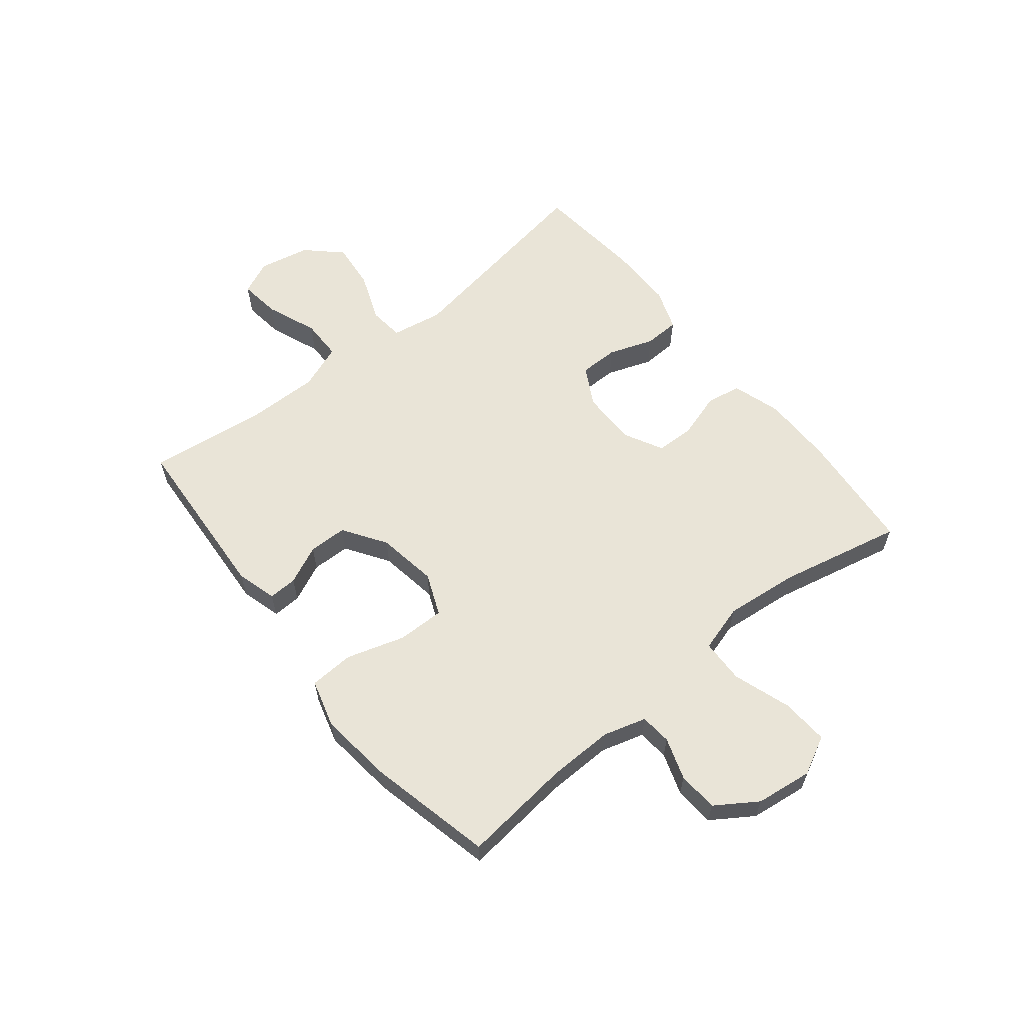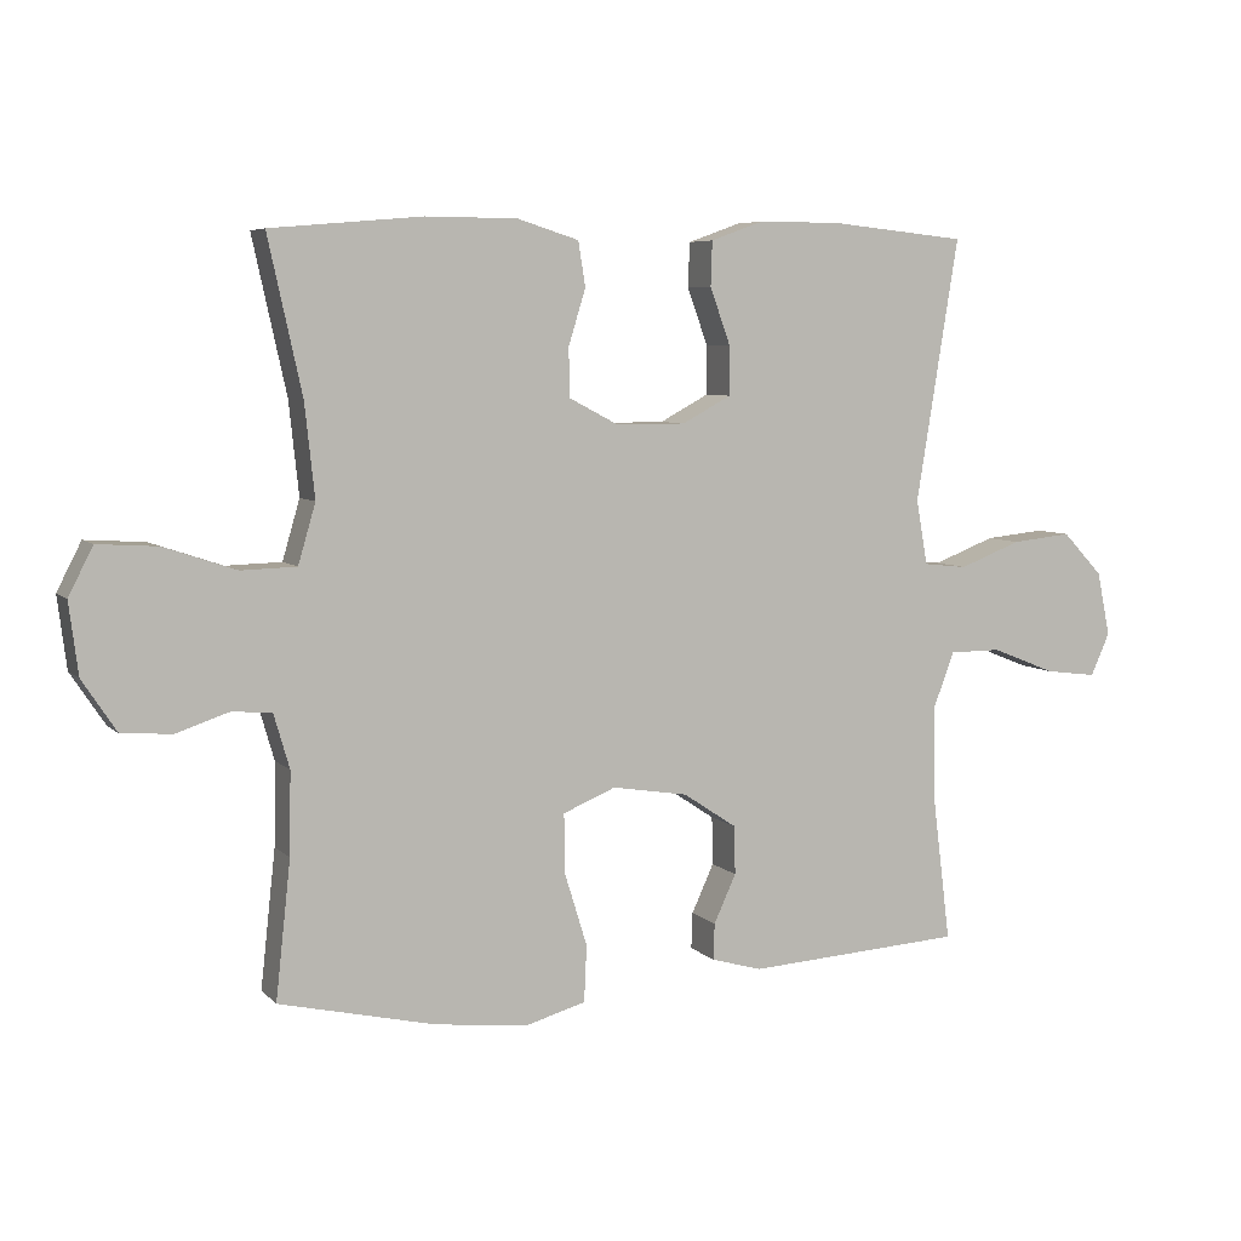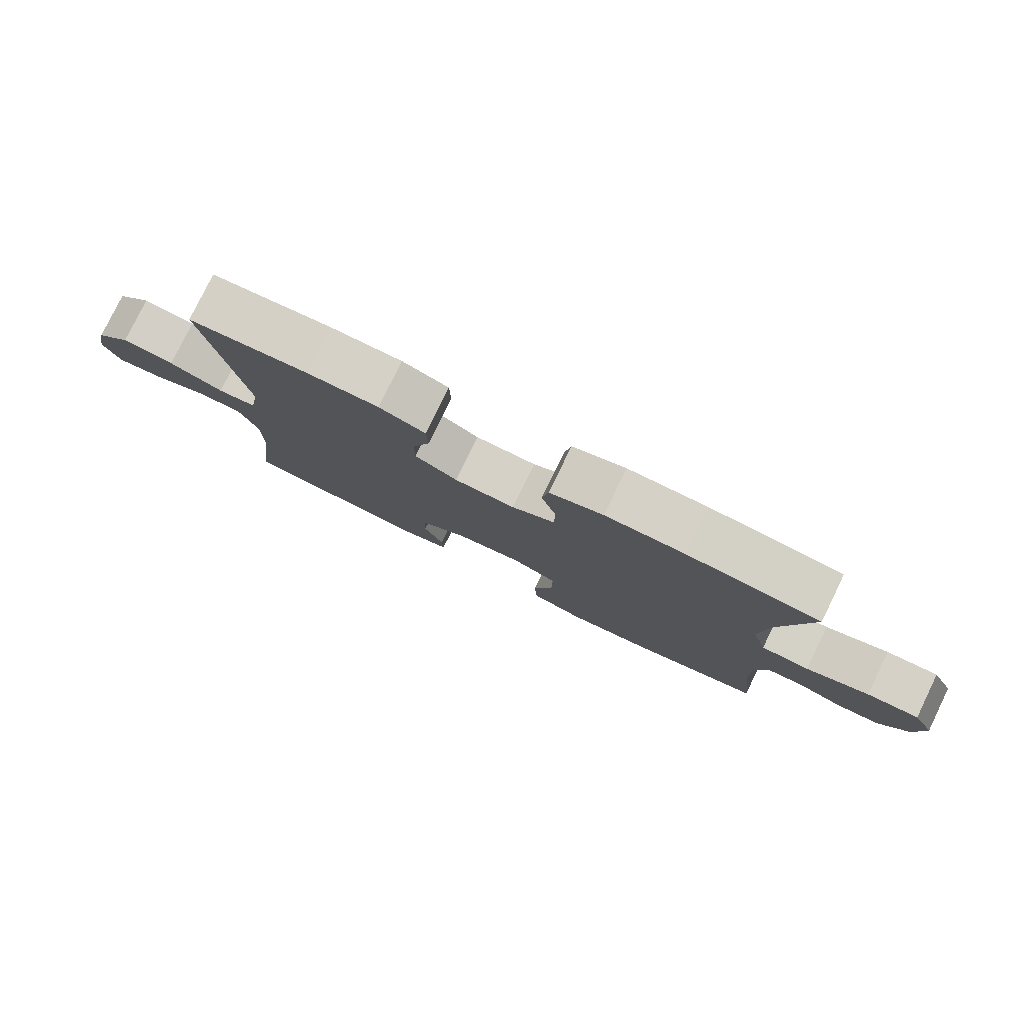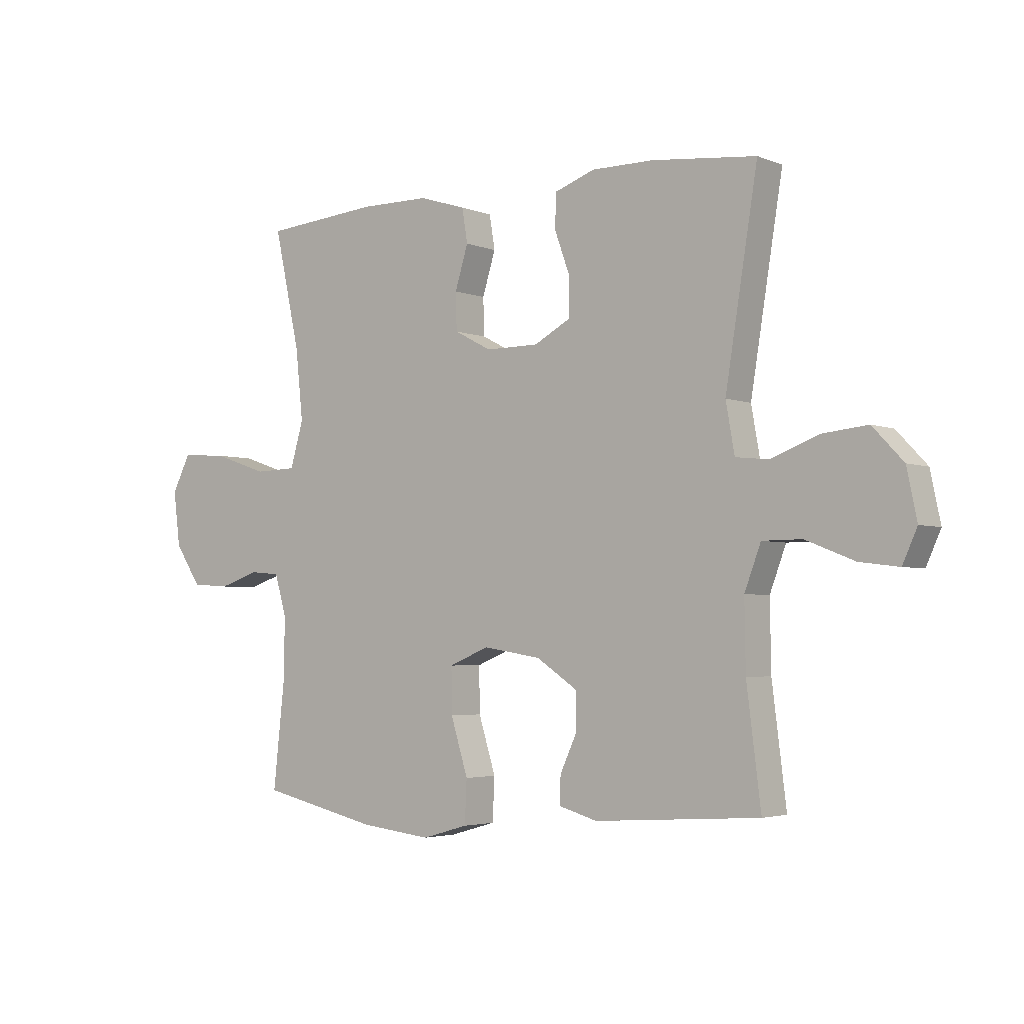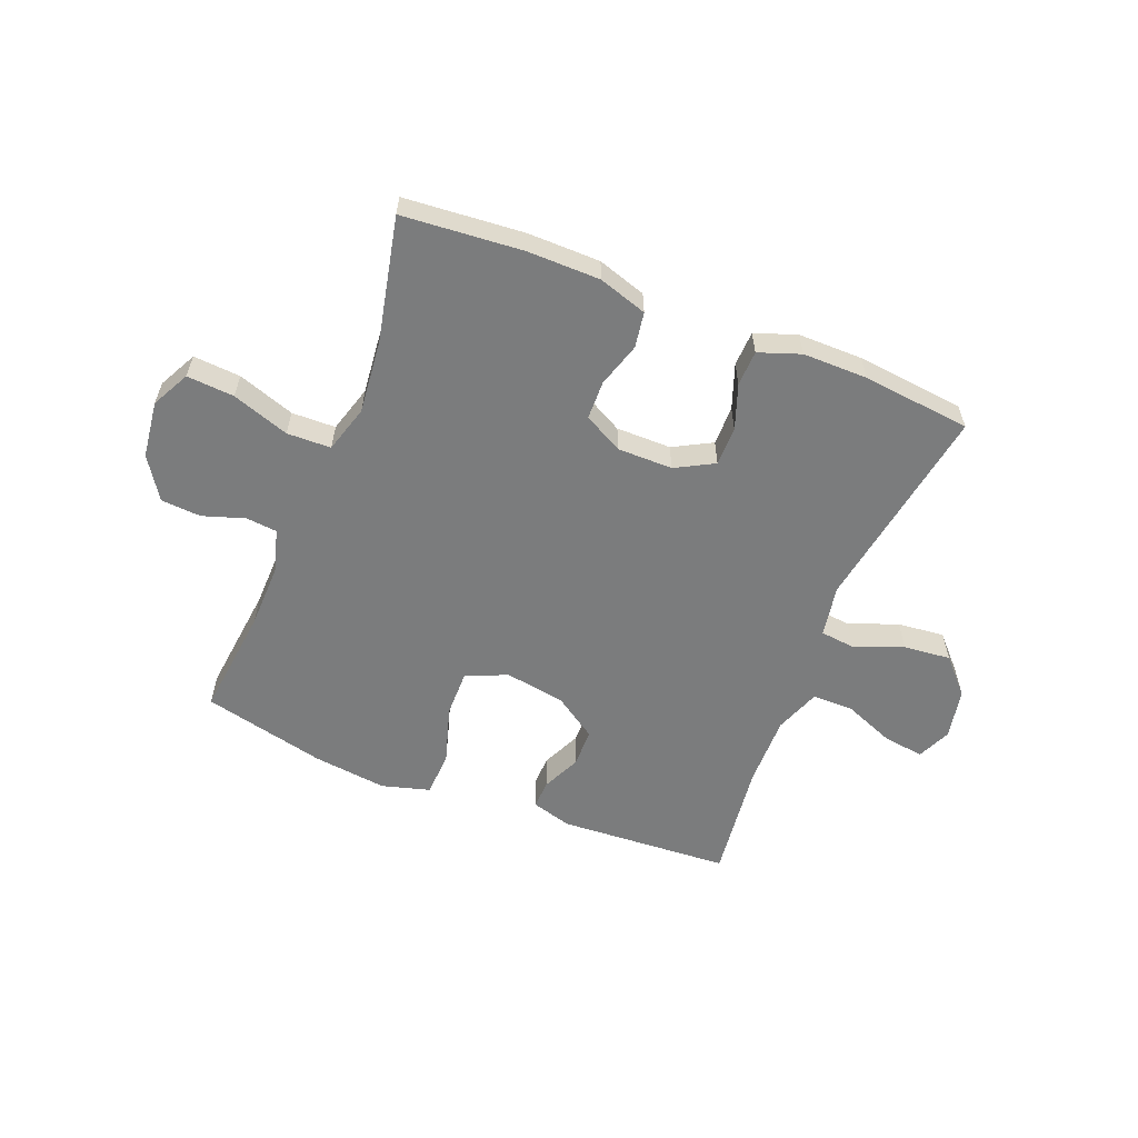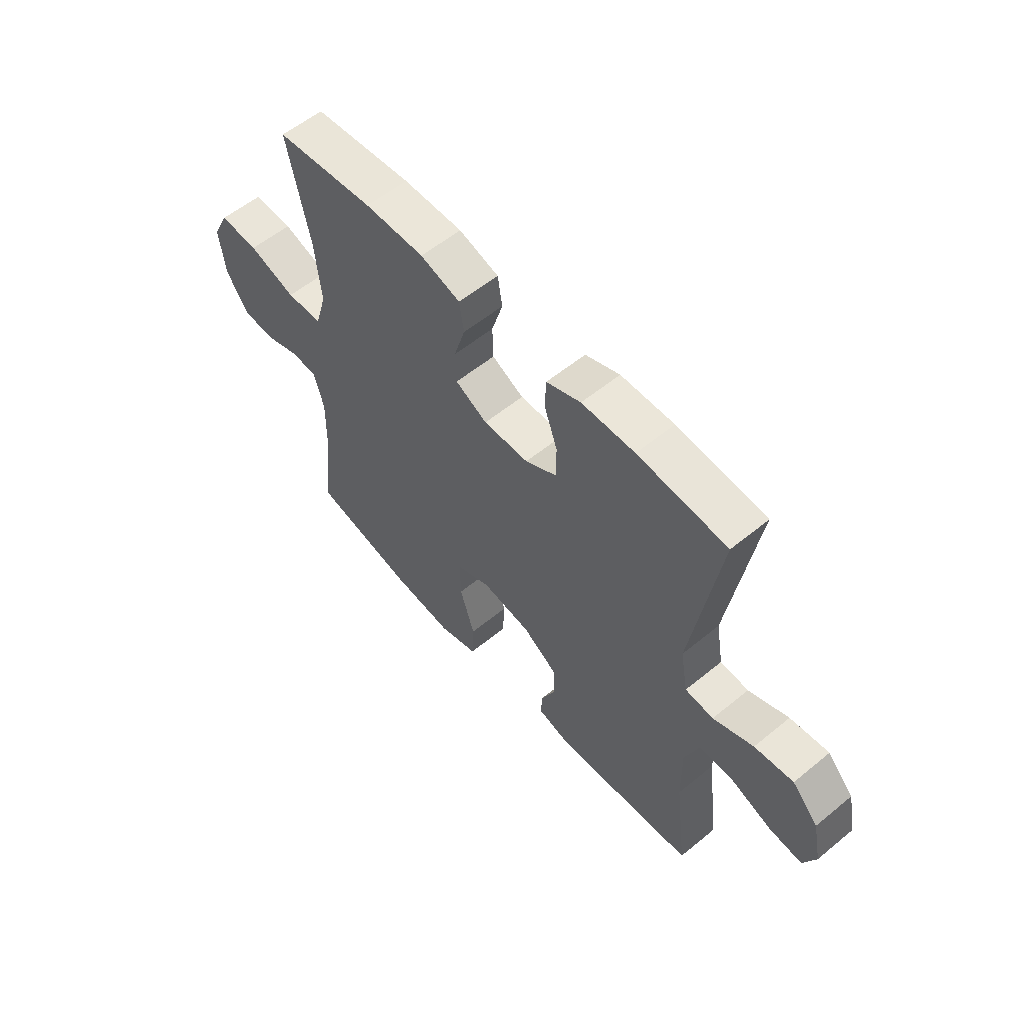
<metadata>
{"format":"obj","ext":"obj","renderer":"f3d","projection":"perspective","resolution":1024,"background":"white","views":[{"elev":60.8,"azim":-128.8,"up":"+Y"},{"elev":6.2,"azim":-22.7,"up":"+Z"},{"elev":79.5,"azim":-154.0,"up":"+Z"},{"elev":-3.4,"azim":37.4,"up":"+Z"},{"elev":-58.7,"azim":-21.9,"up":"+Y"},{"elev":56.8,"azim":49.4,"up":"+Z"}]}
</metadata>
<code>
o path4784
v 0.3188 0.0375 0.5314
v 0.2044 0.0375 0.5314
v 0.1307 0.0375 0.5049
v 0.1285 0.0375 0.4426
v 0.1569 0.0375 0.3637
v 0.1569 0.0375 0.2948
v 0.08905 0.0375 0.2579
v -0.00823 0.0375 0.2574
v -0.07697 0.0375 0.2935
v -0.07894 0.0375 0.3618
v -0.05479 0.0375 0.4402
v -0.06491 0.0375 0.5026
v -0.1509 0.0375 0.5296
v -0.2789 0.0375 0.5302
v -0.491 0.0375 0.5117
v -0.4434 0.0375 0.2944
v -0.4297 0.0375 0.1648
v -0.454 0.0375 0.0812
v -0.5316 0.0375 0.07885
v -0.6328 0.0375 0.1129
v -0.7166 0.0375 0.1182
v -0.7507 0.0375 0.05094
v -0.738 0.0375 -0.04938
v -0.6897 0.0375 -0.1222
v -0.619 0.0375 -0.1267
v -0.5453 0.0375 -0.1021
v -0.49 0.0375 -0.107
v -0.468 0.0375 -0.1824
v -0.4701 0.0375 -0.2977
v -0.491 0.0375 -0.4902
v -0.2729 0.0375 -0.5402
v -0.1426 0.0375 -0.5551
v -0.05807 0.0375 -0.531
v -0.05436 0.0375 -0.4522
v -0.08594 0.0375 -0.3499
v -0.08705 0.0375 -0.2668
v -0.0135 0.0375 -0.2362
v 0.09266 0.0375 -0.2532
v 0.1678 0.0375 -0.303
v 0.1693 0.0375 -0.3708
v 0.1381 0.0375 -0.4389
v 0.1363 0.0375 -0.4895
v 0.2072 0.0375 -0.5098
v 0.5107 0.0375 -0.4902
v 0.4845 0.0375 -0.2801
v 0.4827 0.0375 -0.1552
v 0.5126 0.0375 -0.07526
v 0.5852 0.0375 -0.07478
v 0.6749 0.0375 -0.1105
v 0.747 0.0375 -0.1196
v 0.7737 0.0375 -0.05977
v 0.7552 0.0375 0.02978
v 0.6988 0.0375 0.08954
v 0.615 0.0375 0.08067
v 0.5285 0.0375 0.04714
v 0.4675 0.0375 0.05362
v 0.4514 0.0375 0.1444
v 0.5107 0.0375 0.5117
v 0.3188 -0.0375 0.5314
v 0.2044 -0.0375 0.5314
v 0.1307 -0.0375 0.5049
v 0.1285 -0.0375 0.4426
v 0.1569 -0.0375 0.3637
v 0.1569 -0.0375 0.2948
v 0.08905 -0.0375 0.2579
v -0.00823 -0.0375 0.2574
v -0.07697 -0.0375 0.2935
v -0.07894 -0.0375 0.3618
v -0.05479 -0.0375 0.4402
v -0.06491 -0.0375 0.5026
v -0.1509 -0.0375 0.5296
v -0.2789 -0.0375 0.5302
v -0.491 -0.0375 0.5117
v -0.4434 -0.0375 0.2944
v -0.4297 -0.0375 0.1648
v -0.454 -0.0375 0.0812
v -0.5316 -0.0375 0.07885
v -0.6328 -0.0375 0.1129
v -0.7166 -0.0375 0.1182
v -0.7507 -0.0375 0.05094
v -0.738 -0.0375 -0.04938
v -0.6897 -0.0375 -0.1222
v -0.619 -0.0375 -0.1267
v -0.5453 -0.0375 -0.1021
v -0.49 -0.0375 -0.107
v -0.468 -0.0375 -0.1824
v -0.4701 -0.0375 -0.2977
v -0.491 -0.0375 -0.4902
v -0.2729 -0.0375 -0.5402
v -0.1426 -0.0375 -0.5551
v -0.05807 -0.0375 -0.531
v -0.05436 -0.0375 -0.4522
v -0.08594 -0.0375 -0.3499
v -0.08705 -0.0375 -0.2668
v -0.0135 -0.0375 -0.2362
v 0.09266 -0.0375 -0.2532
v 0.1678 -0.0375 -0.303
v 0.1693 -0.0375 -0.3708
v 0.1381 -0.0375 -0.4389
v 0.1363 -0.0375 -0.4895
v 0.2072 -0.0375 -0.5098
v 0.5107 -0.0375 -0.4902
v 0.4845 -0.0375 -0.2801
v 0.4827 -0.0375 -0.1552
v 0.5126 -0.0375 -0.07526
v 0.5852 -0.0375 -0.07478
v 0.6749 -0.0375 -0.1105
v 0.747 -0.0375 -0.1196
v 0.7737 -0.0375 -0.05977
v 0.7552 -0.0375 0.02978
v 0.6988 -0.0375 0.08954
v 0.615 -0.0375 0.08067
v 0.5285 -0.0375 0.04714
v 0.4675 -0.0375 0.05362
v 0.4514 -0.0375 0.1444
v 0.5107 -0.0375 0.5117
v 0.747 0.0375 -0.1196
v 0.747 0.0375 -0.1196
v 0.7737 0.0375 -0.05977
v 0.7552 0.0375 0.02978
v 0.6988 0.0375 0.08954
v 0.6749 0.0375 -0.1105
v 0.615 0.0375 0.08067
v 0.5852 0.0375 -0.07478
v 0.5285 0.0375 0.04714
v 0.5126 0.0375 -0.07526
v 0.5126 0.0375 -0.07526
v 0.4675 0.0375 0.05362
v 0.4675 0.0375 0.05362
v 0.4827 0.0375 -0.1552
v 0.5107 0.0375 -0.4902
v 0.5107 0.0375 -0.4902
v 0.4845 0.0375 -0.2801
v 0.4514 0.0375 0.1444
v 0.5107 0.0375 0.5117
v 0.5107 0.0375 0.5117
v 0.3188 0.0375 0.5314
v 0.2072 0.0375 -0.5098
v 0.2044 0.0375 0.5314
v 0.1363 0.0375 -0.4895
v 0.1363 0.0375 -0.4895
v 0.1307 0.0375 0.5049
v 0.1307 0.0375 0.5049
v 0.1381 0.0375 -0.4389
v 0.1693 0.0375 -0.3708
v 0.1678 0.0375 -0.303
v 0.09266 0.0375 -0.2532
v 0.1569 0.0375 0.3637
v 0.1569 0.0375 0.2948
v 0.1569 0.0375 0.2948
v 0.08905 0.0375 0.2579
v 0.1285 0.0375 0.4426
v -0.0135 0.0375 -0.2362
v -0.00823 0.0375 0.2574
v -0.07697 0.0375 0.2935
v -0.07697 0.0375 0.2935
v -0.08705 0.0375 -0.2668
v -0.08705 0.0375 -0.2668
v -0.05807 0.0375 -0.531
v -0.05807 0.0375 -0.531
v -0.05436 0.0375 -0.4522
v -0.08594 0.0375 -0.3499
v -0.07894 0.0375 0.3618
v -0.05479 0.0375 0.4402
v -0.06491 0.0375 0.5026
v -0.06491 0.0375 0.5026
v -0.1426 0.0375 -0.5551
v -0.1509 0.0375 0.5296
v -0.2729 0.0375 -0.5402
v -0.2789 0.0375 0.5302
v -0.491 0.0375 -0.4902
v -0.491 0.0375 -0.4902
v -0.4297 0.0375 0.1648
v -0.454 0.0375 0.0812
v -0.454 0.0375 0.0812
v -0.4434 0.0375 0.2944
v -0.468 0.0375 -0.1824
v -0.4701 0.0375 -0.2977
v -0.5316 0.0375 0.07885
v -0.491 0.0375 0.5117
v -0.491 0.0375 0.5117
v -0.49 0.0375 -0.107
v -0.49 0.0375 -0.107
v -0.5453 0.0375 -0.1021
v -0.6328 0.0375 0.1129
v -0.619 0.0375 -0.1267
v -0.6897 0.0375 -0.1222
v -0.7166 0.0375 0.1182
v -0.7166 0.0375 0.1182
v -0.738 0.0375 -0.04938
v -0.7507 0.0375 0.05094
v 0.747 -0.0375 -0.1196
v 0.747 -0.0375 -0.1196
v 0.7737 -0.0375 -0.05977
v 0.7552 -0.0375 0.02978
v 0.6988 -0.0375 0.08954
v 0.6749 -0.0375 -0.1105
v 0.615 -0.0375 0.08067
v 0.5852 -0.0375 -0.07478
v 0.5285 -0.0375 0.04714
v 0.5126 -0.0375 -0.07526
v 0.5126 -0.0375 -0.07526
v 0.4675 -0.0375 0.05362
v 0.4675 -0.0375 0.05362
v 0.4827 -0.0375 -0.1552
v 0.5107 -0.0375 -0.4902
v 0.5107 -0.0375 -0.4902
v 0.4845 -0.0375 -0.2801
v 0.4514 -0.0375 0.1444
v 0.5107 -0.0375 0.5117
v 0.5107 -0.0375 0.5117
v 0.3188 -0.0375 0.5314
v 0.2072 -0.0375 -0.5098
v 0.2044 -0.0375 0.5314
v 0.1363 -0.0375 -0.4895
v 0.1363 -0.0375 -0.4895
v 0.1307 -0.0375 0.5049
v 0.1307 -0.0375 0.5049
v 0.1381 -0.0375 -0.4389
v 0.1693 -0.0375 -0.3708
v 0.1678 -0.0375 -0.303
v 0.09266 -0.0375 -0.2532
v 0.1569 -0.0375 0.3637
v 0.1569 -0.0375 0.2948
v 0.1569 -0.0375 0.2948
v 0.08905 -0.0375 0.2579
v 0.1285 -0.0375 0.4426
v -0.0135 -0.0375 -0.2362
v -0.00823 -0.0375 0.2574
v -0.07697 -0.0375 0.2935
v -0.07697 -0.0375 0.2935
v -0.08705 -0.0375 -0.2668
v -0.08705 -0.0375 -0.2668
v -0.05807 -0.0375 -0.531
v -0.05807 -0.0375 -0.531
v -0.05436 -0.0375 -0.4522
v -0.08594 -0.0375 -0.3499
v -0.07894 -0.0375 0.3618
v -0.05479 -0.0375 0.4402
v -0.06491 -0.0375 0.5026
v -0.06491 -0.0375 0.5026
v -0.1426 -0.0375 -0.5551
v -0.1509 -0.0375 0.5296
v -0.2729 -0.0375 -0.5402
v -0.2789 -0.0375 0.5302
v -0.491 -0.0375 -0.4902
v -0.491 -0.0375 -0.4902
v -0.4297 -0.0375 0.1648
v -0.454 -0.0375 0.0812
v -0.454 -0.0375 0.0812
v -0.4434 -0.0375 0.2944
v -0.468 -0.0375 -0.1824
v -0.4701 -0.0375 -0.2977
v -0.5316 -0.0375 0.07885
v -0.491 -0.0375 0.5117
v -0.491 -0.0375 0.5117
v -0.49 -0.0375 -0.107
v -0.49 -0.0375 -0.107
v -0.5453 -0.0375 -0.1021
v -0.6328 -0.0375 0.1129
v -0.619 -0.0375 -0.1267
v -0.6897 -0.0375 -0.1222
v -0.7166 -0.0375 0.1182
v -0.7166 -0.0375 0.1182
v -0.738 -0.0375 -0.04938
v -0.7507 -0.0375 0.05094
f 251 238 245
f 260 259 254
f 198 195 196
f 261 260 265
f 260 261 259
f 213 219 215
f 257 232 249
f 263 266 260
f 195 197 194
f 249 230 248
f 244 237 253
f 232 253 237
f 243 239 240
f 244 253 246
f 243 238 239
f 226 209 224
f 259 257 254
f 262 261 265
f 254 257 249
f 266 265 260
f 212 209 210
f 228 222 226
f 232 228 229
f 224 209 223
f 209 226 203
f 242 237 244
f 223 214 227
f 249 229 230
f 245 238 243
f 229 228 226
f 208 213 206
f 252 232 257
f 213 220 219
f 200 199 198
f 255 251 245
f 249 232 229
f 208 220 213
f 222 203 226
f 221 220 208
f 203 205 201
f 212 223 209
f 203 201 200
f 203 222 205
f 248 230 251
f 253 232 252
f 199 197 195
f 223 212 214
f 237 242 236
f 234 236 242
f 194 197 192
f 222 221 205
f 251 230 238
f 201 199 200
f 199 195 198
f 205 221 208
f 227 214 217
f 118 51 109 193
f 51 52 110 109
f 52 53 111 110
f 49 50 108 107
f 53 54 112 111
f 48 49 107 106
f 54 55 113 112
f 127 48 106 202
f 55 129 204 113
f 46 47 105 104
f 132 45 103 207
f 45 46 104 103
f 56 57 115 114
f 57 136 211 115
f 58 1 59 116
f 43 44 102 101
f 1 2 60 59
f 141 43 101 216
f 2 143 218 60
f 41 42 100 99
f 40 41 99 98
f 39 40 98 97
f 38 39 97 96
f 5 150 225 63
f 6 7 65 64
f 4 5 63 62
f 3 4 62 61
f 37 38 96 95
f 7 8 66 65
f 8 156 231 66
f 158 37 95 233
f 160 34 92 235
f 34 35 93 92
f 10 11 69 68
f 11 166 241 69
f 32 33 91 90
f 12 13 71 70
f 9 10 68 67
f 35 36 94 93
f 31 32 90 89
f 13 14 72 71
f 172 31 89 247
f 17 175 250 75
f 16 17 75 74
f 28 29 87 86
f 18 19 77 76
f 181 16 74 256
f 14 15 73 72
f 183 28 86 258
f 29 30 88 87
f 26 27 85 84
f 19 20 78 77
f 25 26 84 83
f 24 25 83 82
f 20 189 264 78
f 23 24 82 81
f 22 23 81 80
f 21 22 80 79
f 176 170 163
f 185 179 184
f 123 121 120
f 186 190 185
f 185 184 186
f 138 140 144
f 182 174 157
f 188 185 191
f 120 119 122
f 174 173 155
f 169 178 162
f 157 162 178
f 168 165 164
f 169 171 178
f 168 164 163
f 151 149 134
f 184 179 182
f 187 190 186
f 179 174 182
f 191 185 190
f 137 135 134
f 153 151 147
f 157 154 153
f 149 148 134
f 134 128 151
f 167 169 162
f 148 152 139
f 174 155 154
f 170 168 163
f 154 151 153
f 133 131 138
f 177 182 157
f 138 144 145
f 125 123 124
f 180 170 176
f 174 154 157
f 133 138 145
f 147 151 128
f 146 133 145
f 128 126 130
f 137 134 148
f 128 125 126
f 128 130 147
f 173 176 155
f 178 177 157
f 124 120 122
f 148 139 137
f 162 161 167
f 159 167 161
f 119 117 122
f 147 130 146
f 176 163 155
f 126 125 124
f 124 123 120
f 130 133 146
f 152 142 139

</code>
